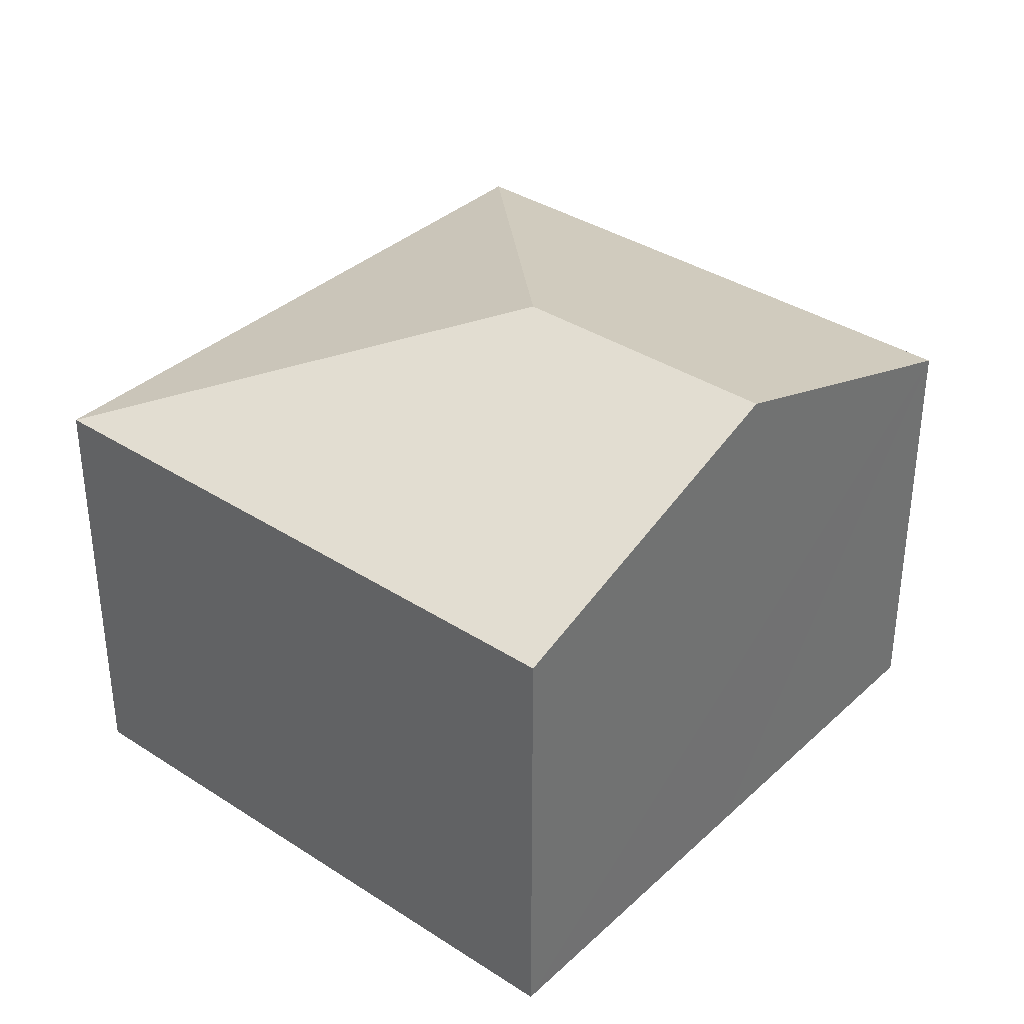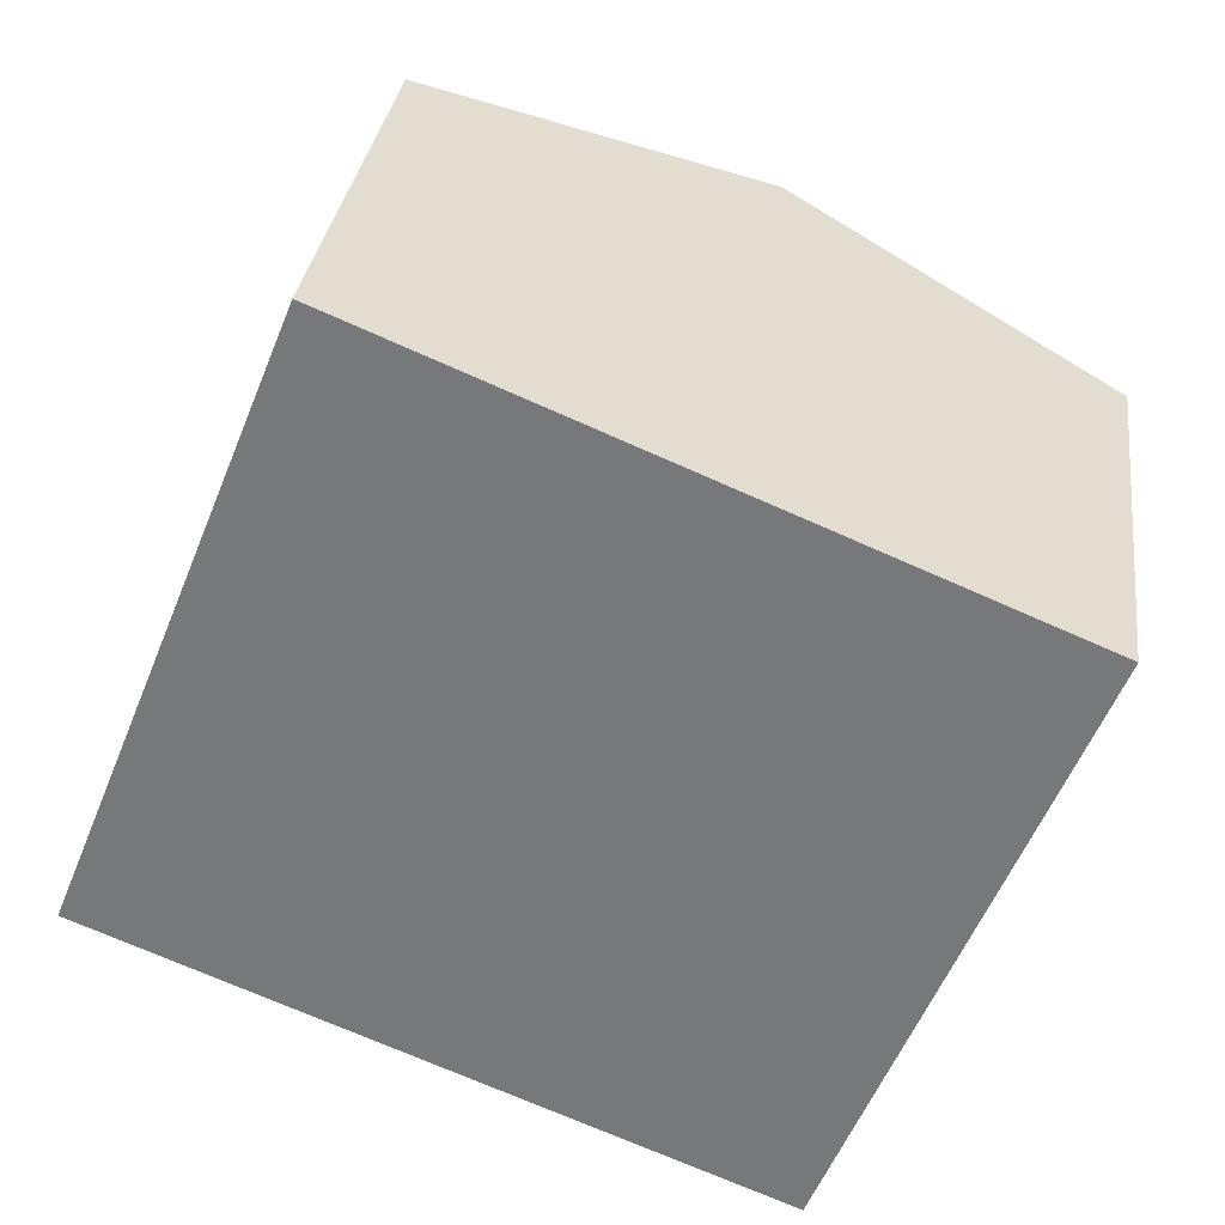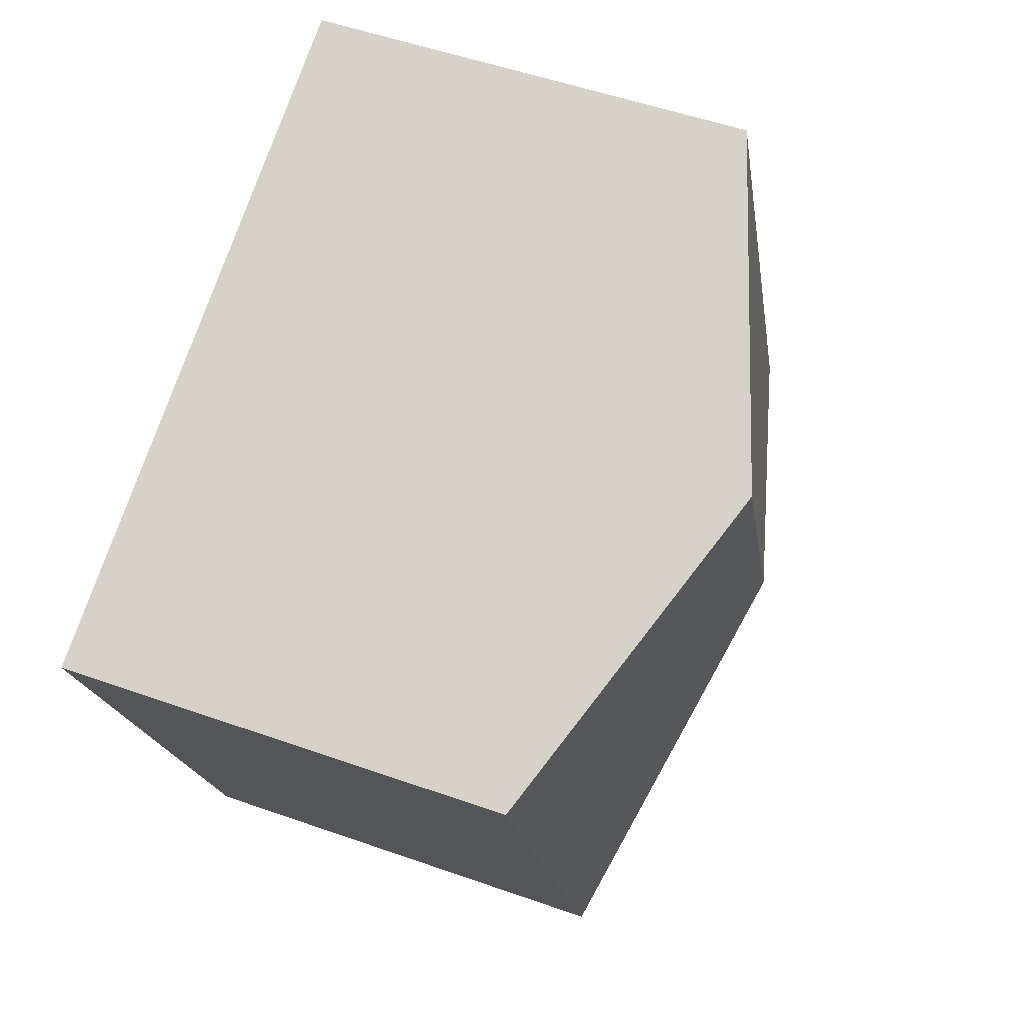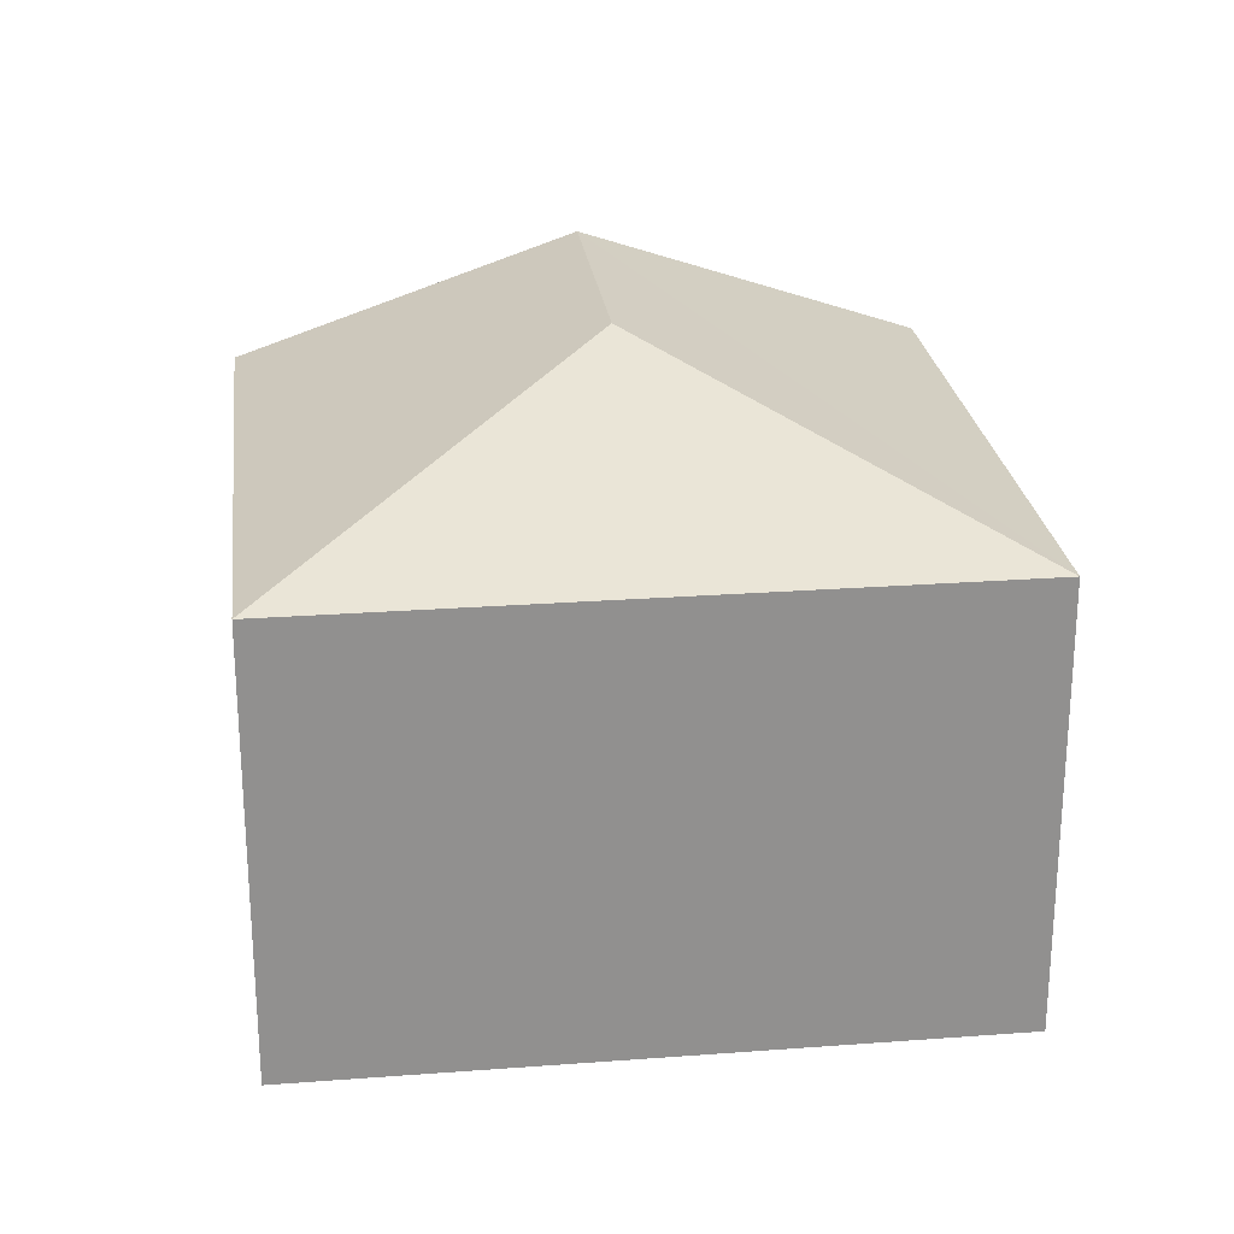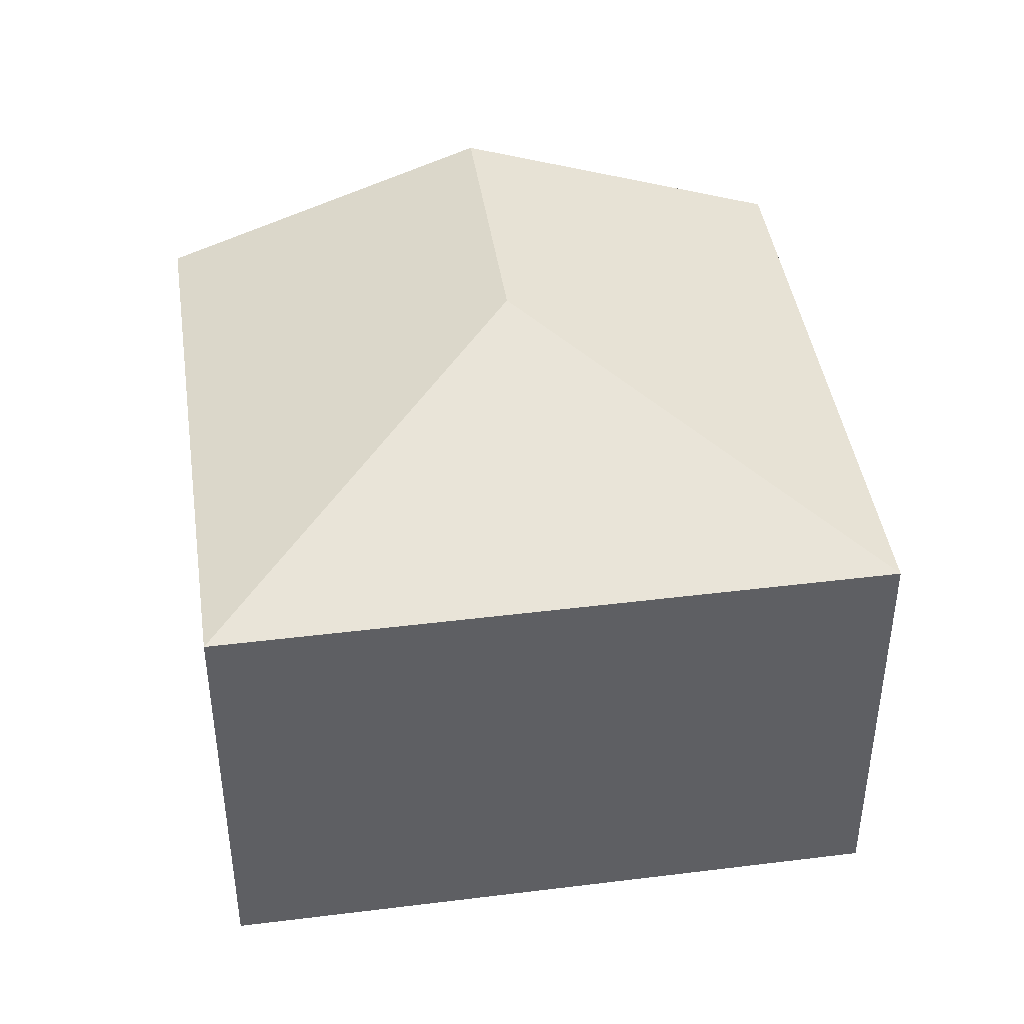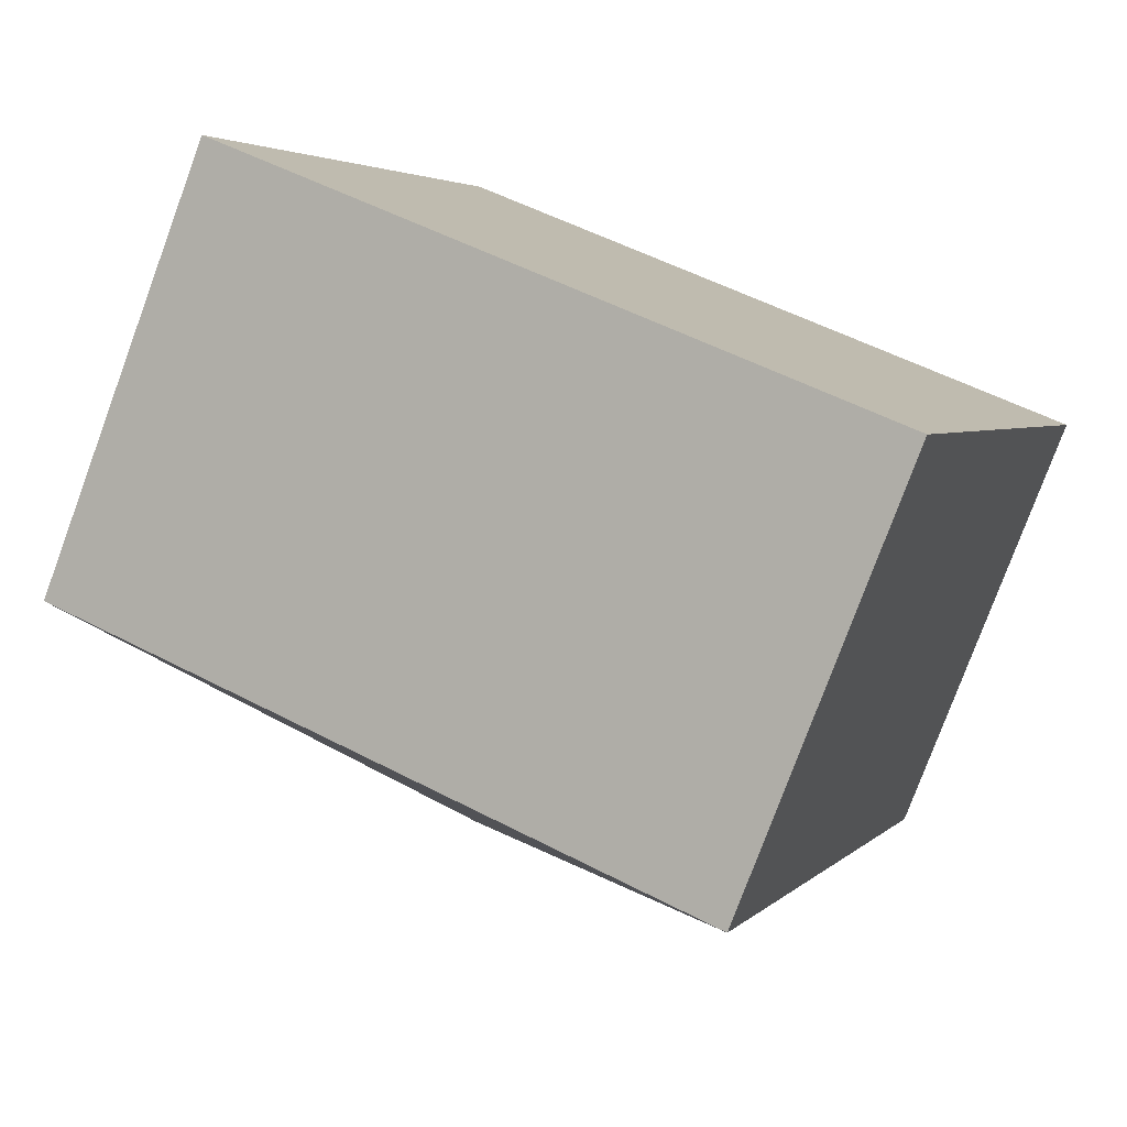
<metadata>
{"format":"obj","ext":"obj","renderer":"f3d","projection":"perspective","resolution":1024,"background":"white","views":[{"elev":36.0,"azim":-27.7,"up":"+Y"},{"elev":31.5,"azim":7.4,"up":"+Z"},{"elev":51.9,"azim":111.0,"up":"+Z"},{"elev":24.7,"azim":-165.1,"up":"+Y"},{"elev":43.0,"azim":-166.5,"up":"+Y"},{"elev":-78.4,"azim":-20.3,"up":"+Z"}]}
</metadata>
<code>
v  4.884 2.462 1.819
v  2.507 3.114 1.07
v  3.104 3.114 2.555
v  3.577 2.462 -1.437
v  0 2.462 1.508e-16
v  1.323 2.462 3.292
v  1.323 -2.016e-16 3.292
v  3.104 -1.564e-16 2.555
v  4.884 -1.114e-16 1.819
v  3.577 8.799e-17 -1.437
v  0 0 0
g defaultobject
f 1 2 3
f 2 1 4
f 3 5 6
f 5 3 2
f 2 4 5
f 7 3 6
f 3 7 1
f 1 7 8
f 1 8 9
f 9 4 1
f 4 9 10
f 10 5 4
f 5 10 11
f 11 6 5
f 6 11 7
f 8 10 9
f 10 8 7
f 10 7 11

</code>
